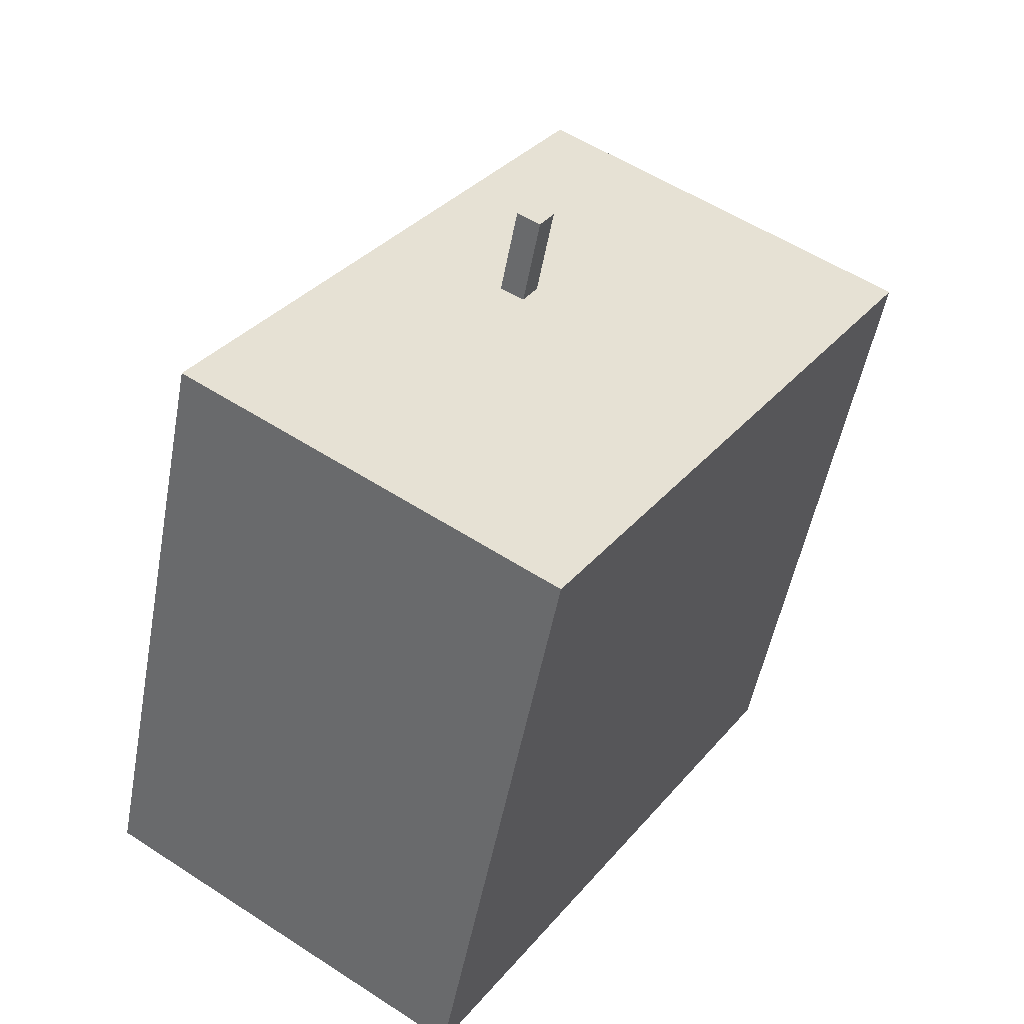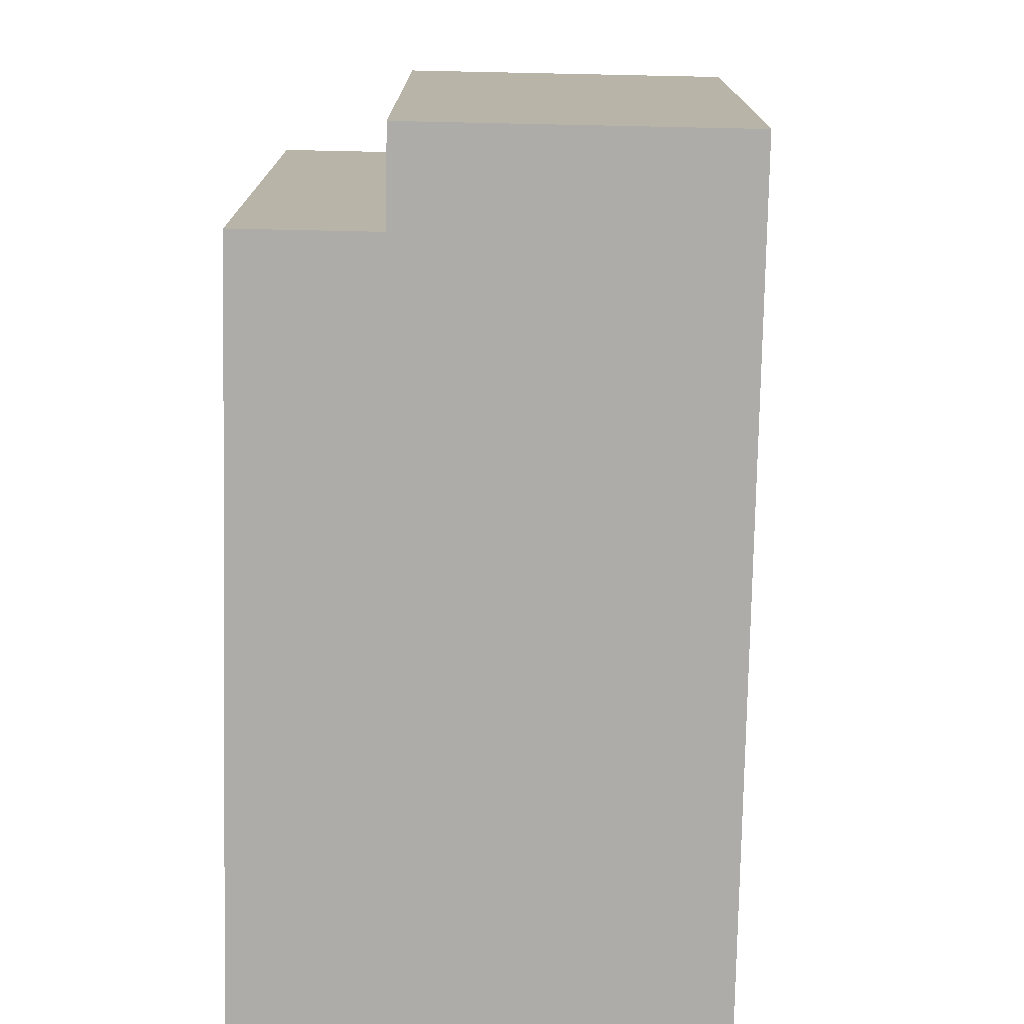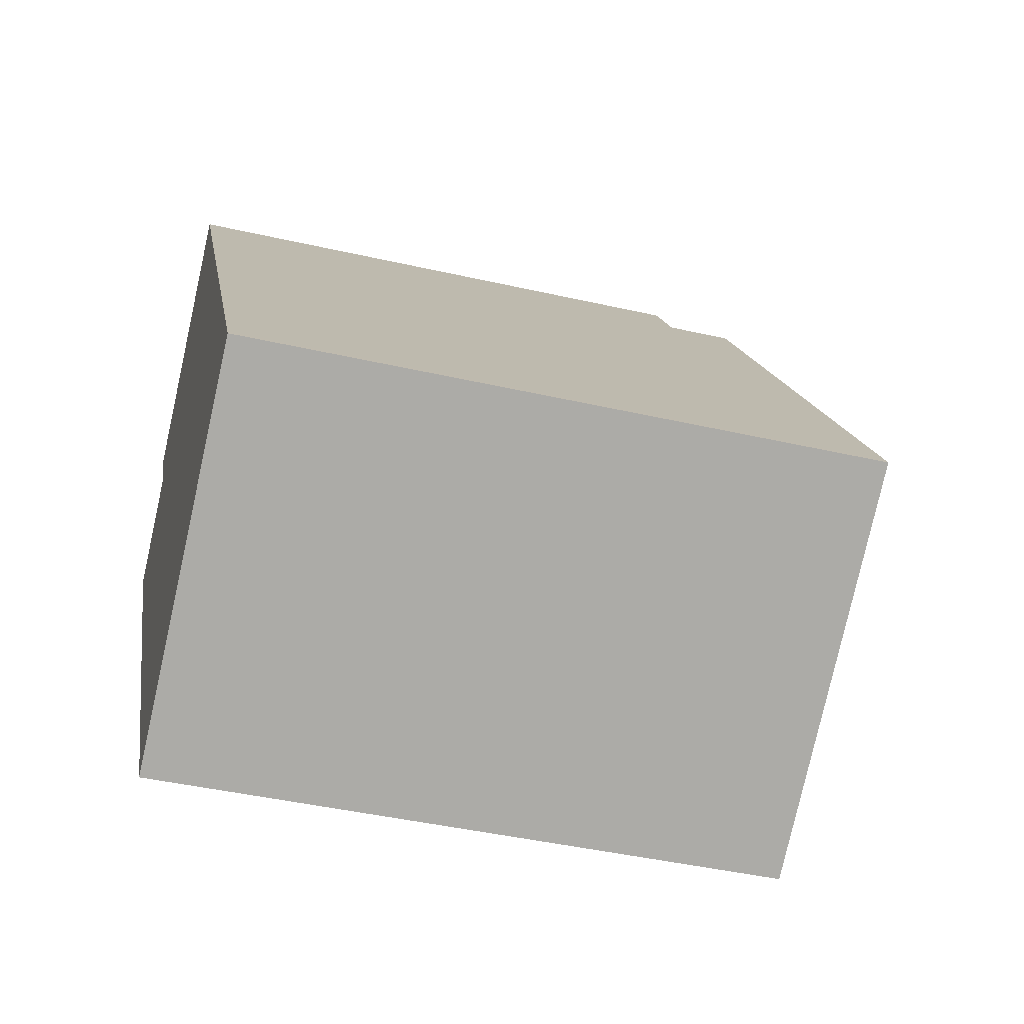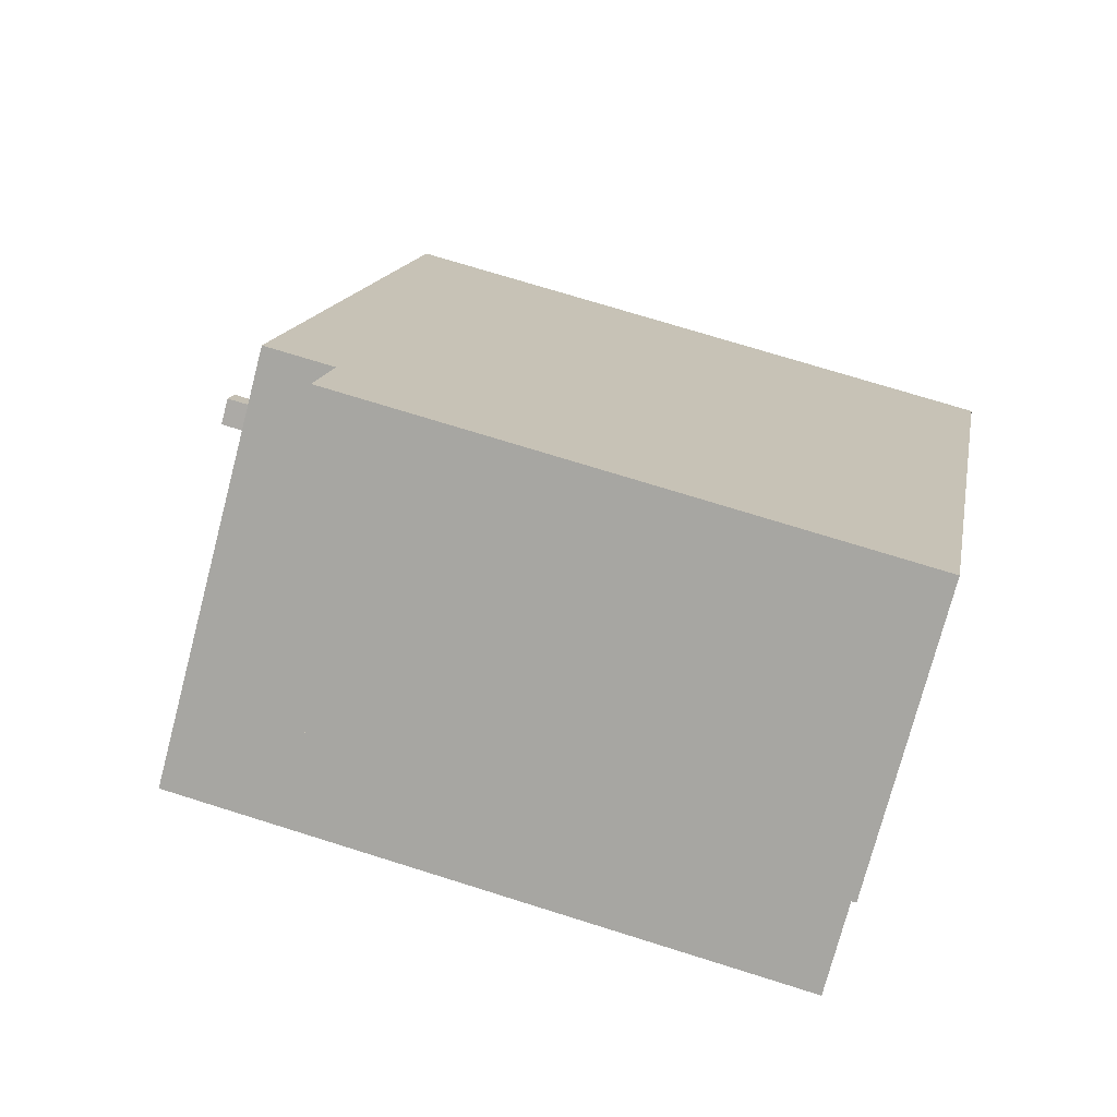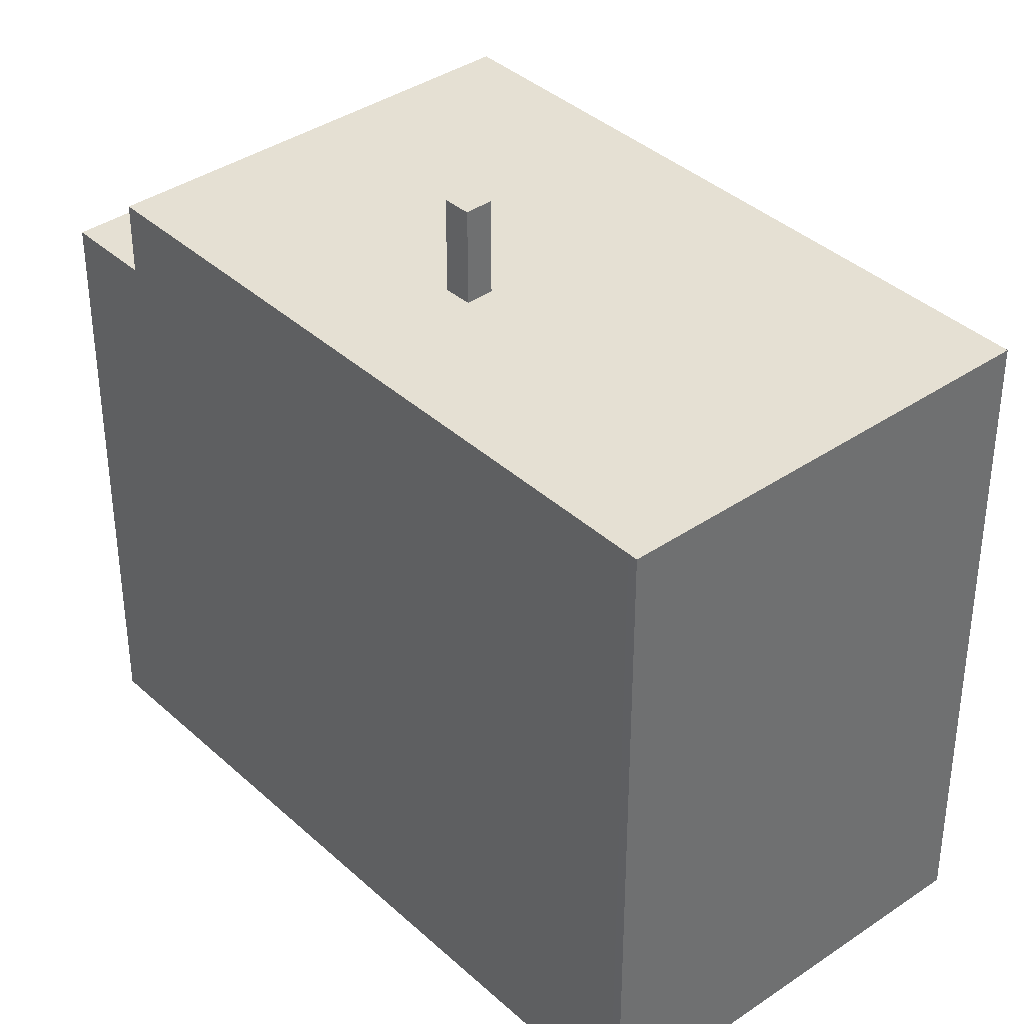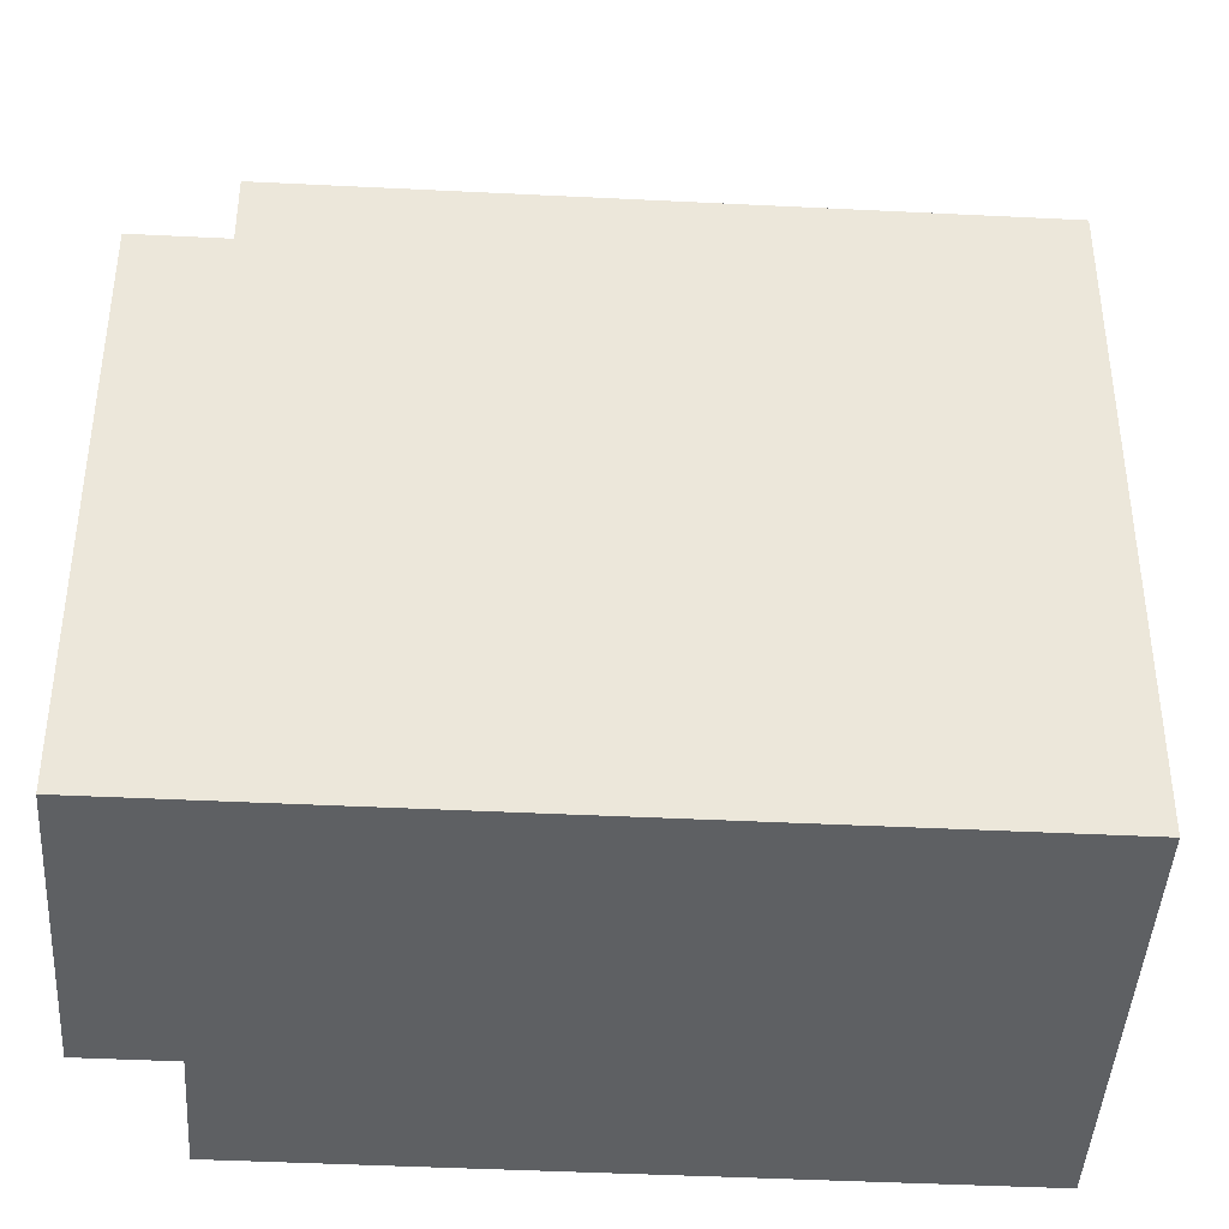
<metadata>
{"format":"obj","ext":"obj","renderer":"f3d","projection":"perspective","resolution":1024,"background":"white","views":[{"elev":-50.9,"azim":169.6,"up":"+Z"},{"elev":-77.0,"azim":-34.4,"up":"+Y"},{"elev":-43.5,"azim":74.9,"up":"+Z"},{"elev":71.6,"azim":-72.5,"up":"+Z"},{"elev":38.0,"azim":105.8,"up":"+Y"},{"elev":-42.7,"azim":53.4,"up":"+Y"}]}
</metadata>
<code>
v -5.263 4.484 5.064
v -0.6448 4.484 7.848
v 0.1002 4.484 6.708
v -4.41 4.484 3.759
v -5.263 4.484 5.064
v -0.7528 4.484 8.013
v -0.6448 4.484 7.848
v 0.3132 5.722 -7.654
v 6.65 5.722 -3.308
v 6.742 5.722 -3.45
v 0.1002 5.722 6.708
v 6.65 5.722 -3.308
v 1.304 5.722 0.5741
v 0.8882 5.722 0.3191
v 1.304 5.722 0.5741
v 6.65 5.722 -3.308
v 0.1002 5.722 6.708
v 1.048 5.722 0.9911
v 0.6322 5.722 0.7371
v 0.1002 5.722 6.708
v 1.304 5.722 0.5741
v 1.048 5.722 0.9911
v -4.41 5.722 3.759
v 0.8882 5.722 0.3191
v 0.3132 5.722 -7.654
v 0.3132 5.722 -7.654
v 0.8882 5.722 0.3191
v 6.65 5.722 -3.308
v -4.41 5.722 3.759
v 0.1002 5.722 6.708
v 0.6322 5.722 0.7371
v -4.41 5.722 3.759
v 0.6322 5.722 0.7371
v 0.8882 5.722 0.3191
v -6.329 5.722 2.504
v -4.41 5.722 3.759
v 0.3132 5.722 -7.654
v 0.6322 7.365 0.7371
v 1.048 7.365 0.9911
v 1.304 7.365 0.5741
v 0.8882 7.365 0.3191
v -5.263 -5.635 5.064
v -0.7528 -5.635 8.013
v -0.7528 4.484 8.013
v -5.263 4.484 5.064
v -0.7528 -5.635 8.013
v -0.6448 -5.635 7.848
v -0.6448 4.484 7.848
v -0.7528 4.484 8.013
v -0.6448 -5.635 7.848
v 0.1002 -5.635 6.708
v 0.1002 4.484 6.708
v -0.6448 4.484 7.848
v 3.375 -5.635 1.7
v 6.65 -5.635 -3.308
v 6.65 5.722 -3.308
v 0.1002 5.722 6.708
v 3.375 -5.635 1.7
v 6.65 5.722 -3.308
v 0.1002 5.722 6.708
v 0.1002 4.484 6.708
v 3.375 -5.635 1.7
v 0.1002 4.484 6.708
v 0.1002 -5.635 6.708
v 3.375 -5.635 1.7
v 6.65 -5.635 -3.308
v 6.742 -5.635 -3.45
v 6.742 5.722 -3.45
v 6.65 5.722 -3.308
v -5.263 4.484 5.064
v -4.41 4.484 3.759
v -4.41 -5.635 3.759
v -5.263 -5.635 5.064
v 0.3132 5.722 -7.654
v 6.742 5.722 -3.45
v 6.742 -5.635 -3.45
v 0.3132 -5.635 -7.654
v -6.329 5.722 2.504
v 0.3132 5.722 -7.654
v 0.3132 -5.635 -7.654
v -6.329 -5.635 2.504
v -6.329 5.722 2.504
v -4.41 4.484 3.759
v -4.41 5.722 3.759
v -6.329 -5.635 2.504
v -4.41 -5.635 3.759
v -4.41 4.484 3.759
v -6.329 5.722 2.504
v -4.41 4.484 3.759
v 0.1002 4.484 6.708
v 0.1002 5.722 6.708
v -4.41 5.722 3.759
v 0.6322 5.722 0.7371
v 1.048 5.722 0.9911
v 1.048 7.365 0.9911
v 0.6322 7.365 0.7371
v 1.048 5.722 0.9911
v 1.304 5.722 0.5741
v 1.304 7.365 0.5741
v 1.048 7.365 0.9911
v 0.8882 7.365 0.3191
v 1.304 7.365 0.5741
v 1.304 5.722 0.5741
v 0.8882 5.722 0.3191
v 0.6322 7.365 0.7371
v 0.8882 7.365 0.3191
v 0.8882 5.722 0.3191
v 0.6322 5.722 0.7371
v -5.263 -5.635 5.064
v -4.41 -5.635 3.759
v -6.329 -5.635 2.504
v 0.3132 -5.635 -7.654
v 6.742 -5.635 -3.45
v 6.65 -5.635 -3.308
v 3.375 -5.635 1.7
v 0.1002 -5.635 6.708
v -0.6448 -5.635 7.848
v -0.7528 -5.635 8.013
g CDNNDG02_0005880
f 4 1 2
f 3 4 2
f 5 6 7
f 8 9 10
f 11 12 13
f 14 15 16
f 17 18 19
f 20 21 22
f 23 24 25
f 26 27 28
f 29 30 31
f 32 33 34
f 35 36 37
f 39 40 41
f 41 38 39
f 42 44 45
f 44 42 43
f 47 48 46
f 46 48 49
f 51 52 50
f 50 52 53
f 54 55 56
f 57 58 59
f 60 61 62
f 63 64 65
f 66 68 69
f 66 67 68
f 70 72 73
f 70 71 72
f 77 74 76
f 75 76 74
f 78 80 81
f 78 79 80
f 82 83 84
f 88 85 87
f 87 85 86
f 92 89 91
f 91 89 90
f 96 93 95
f 95 93 94
f 98 99 97
f 97 99 100
f 101 103 104
f 101 102 103
f 105 106 107
f 108 105 107
f 109 117 118
f 110 116 117
f 110 115 116
f 109 110 117
f 110 111 112
f 112 114 115
f 110 112 115
f 112 113 114

</code>
